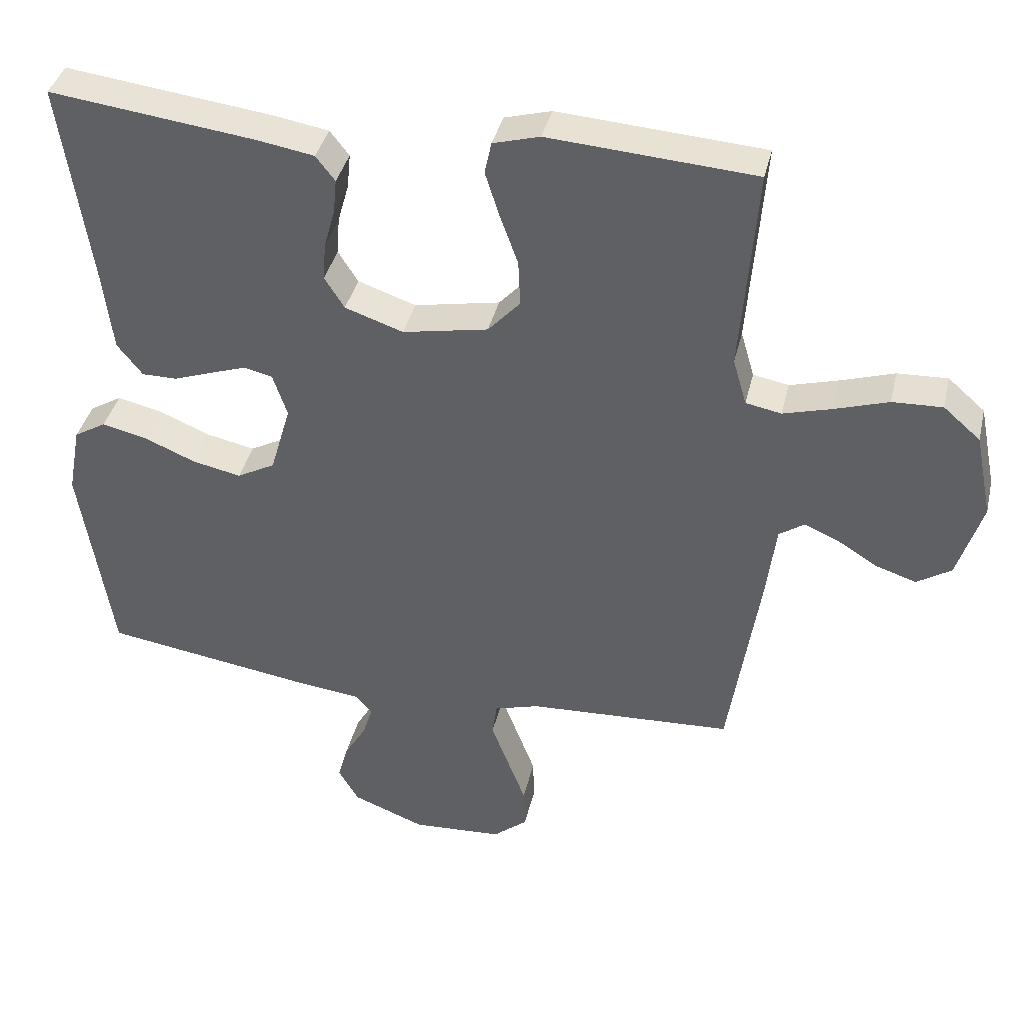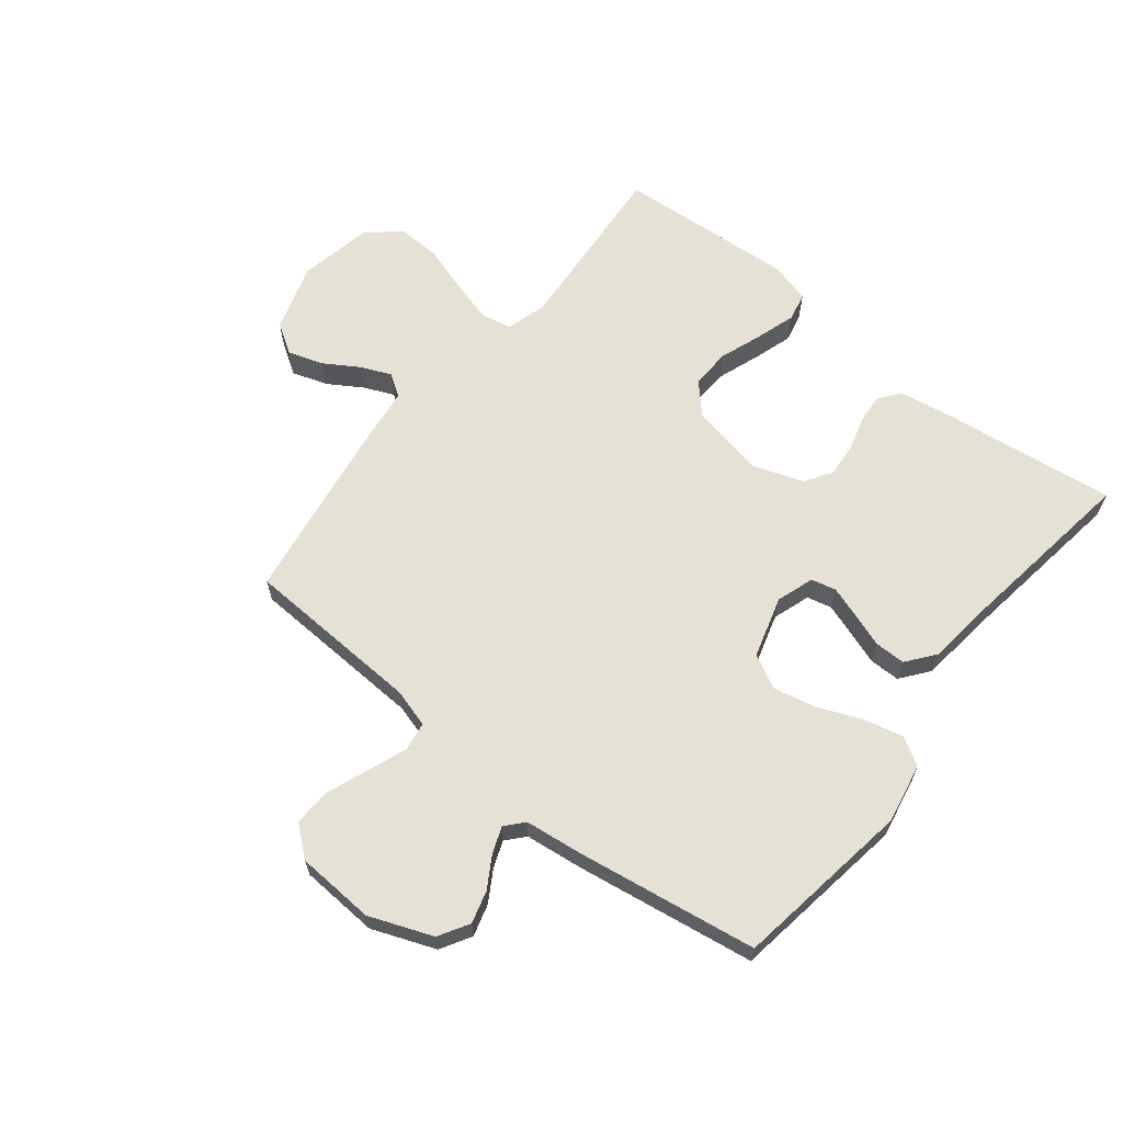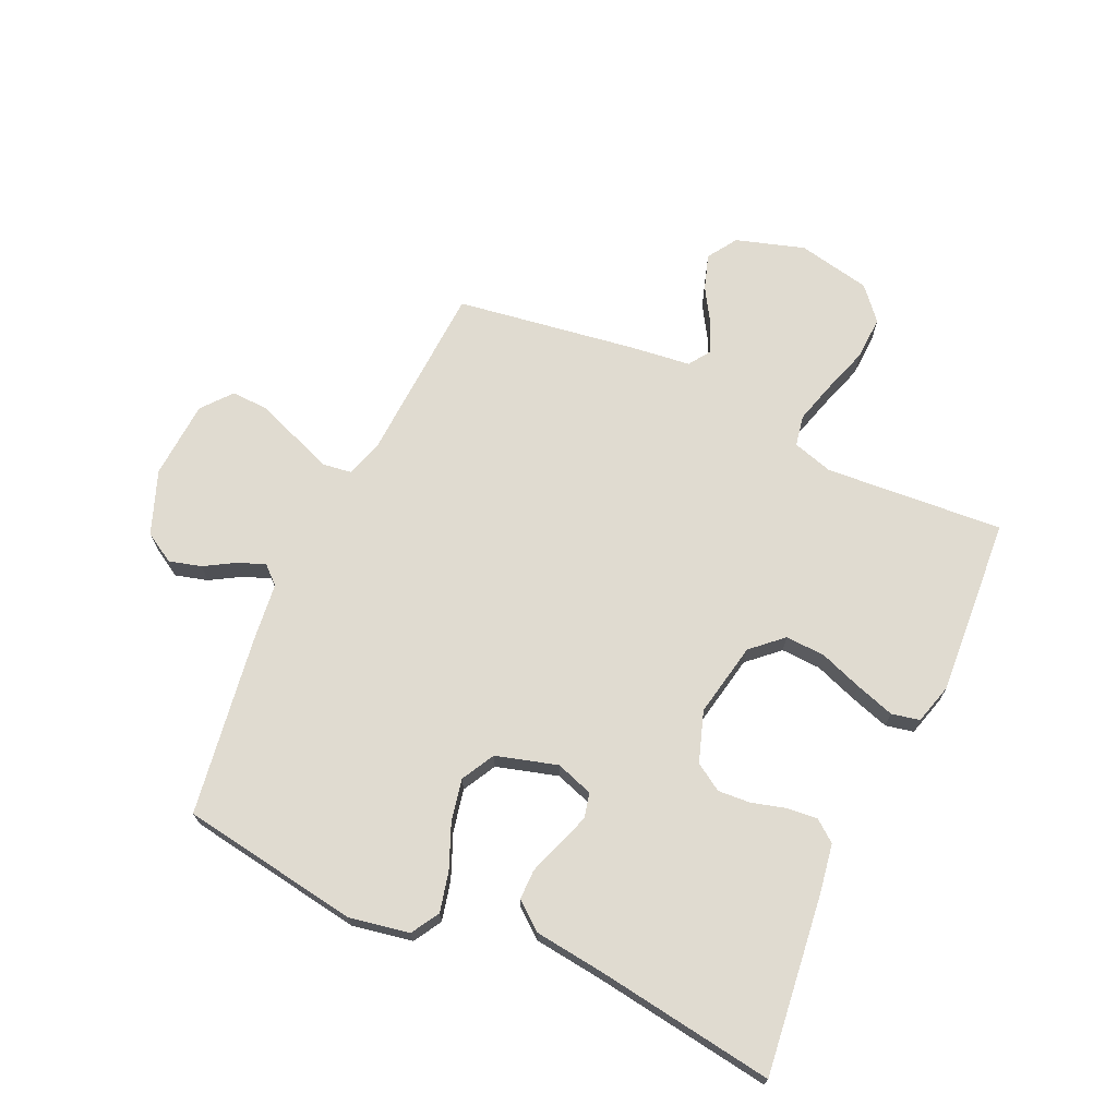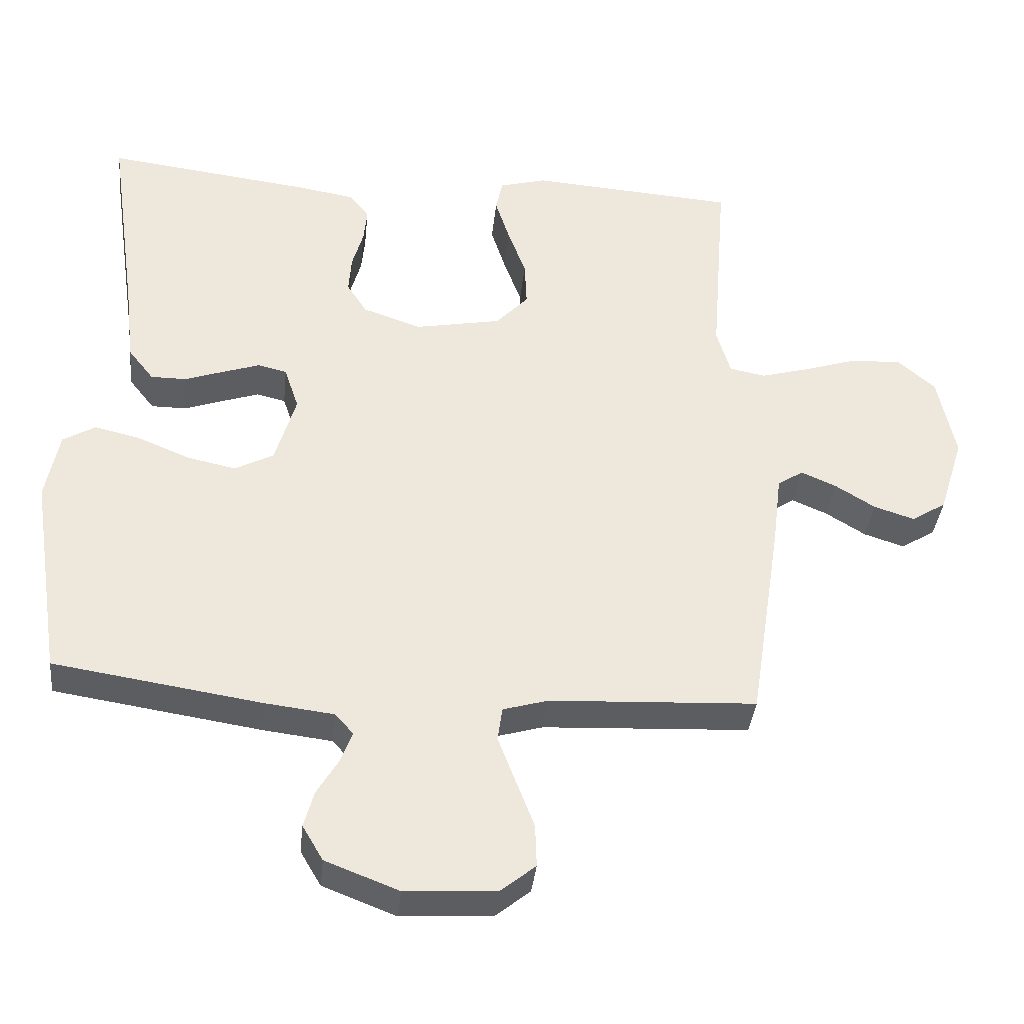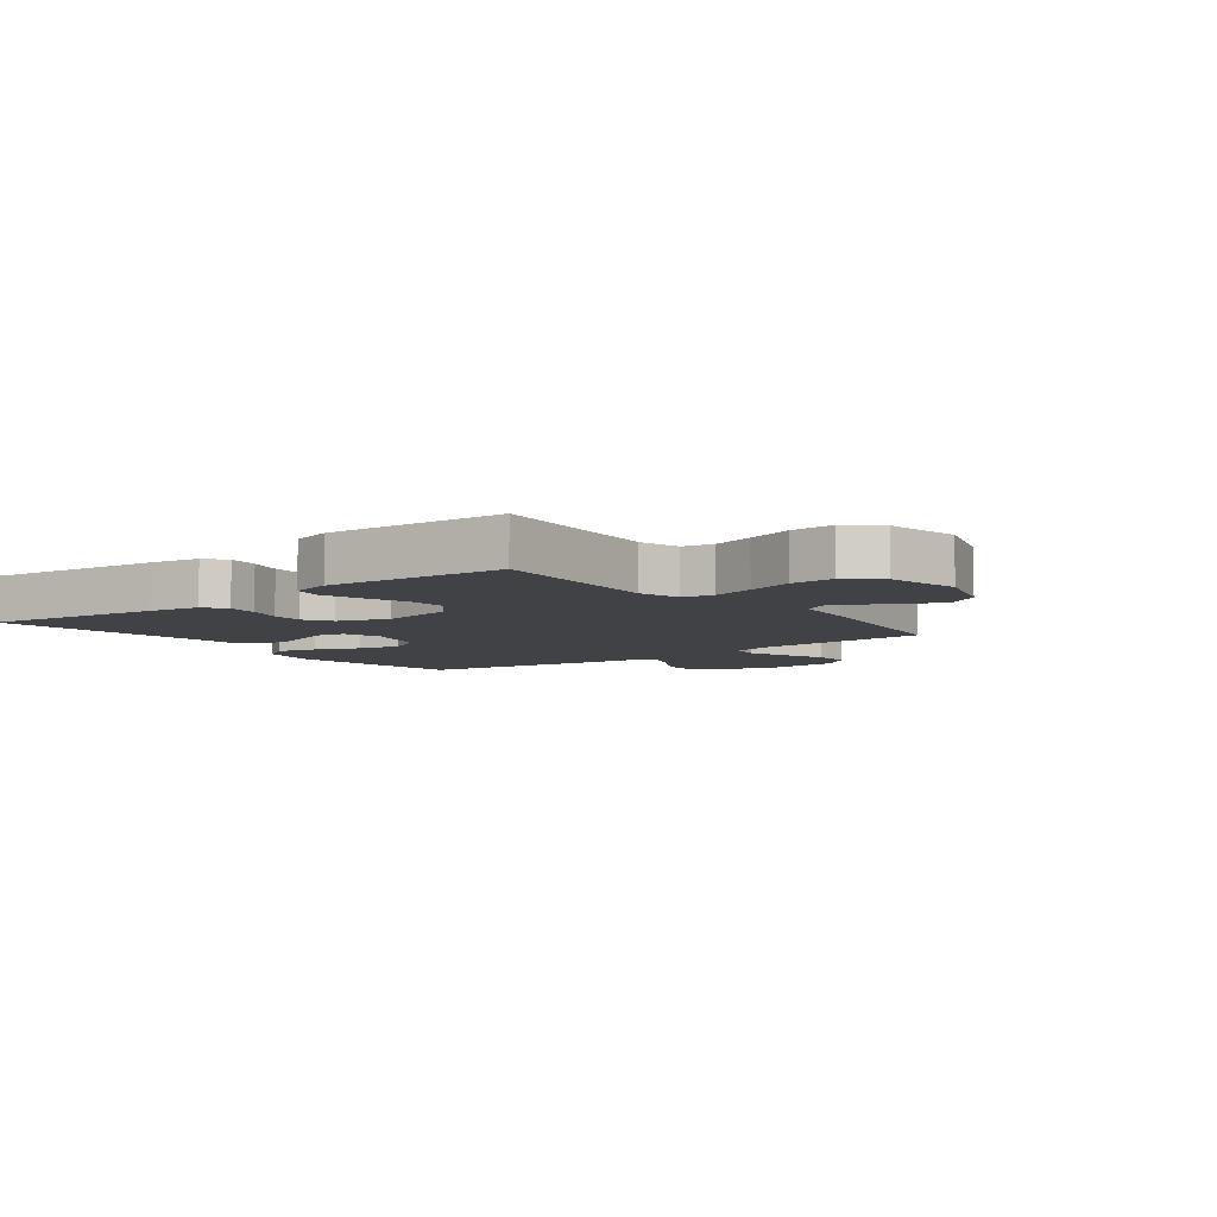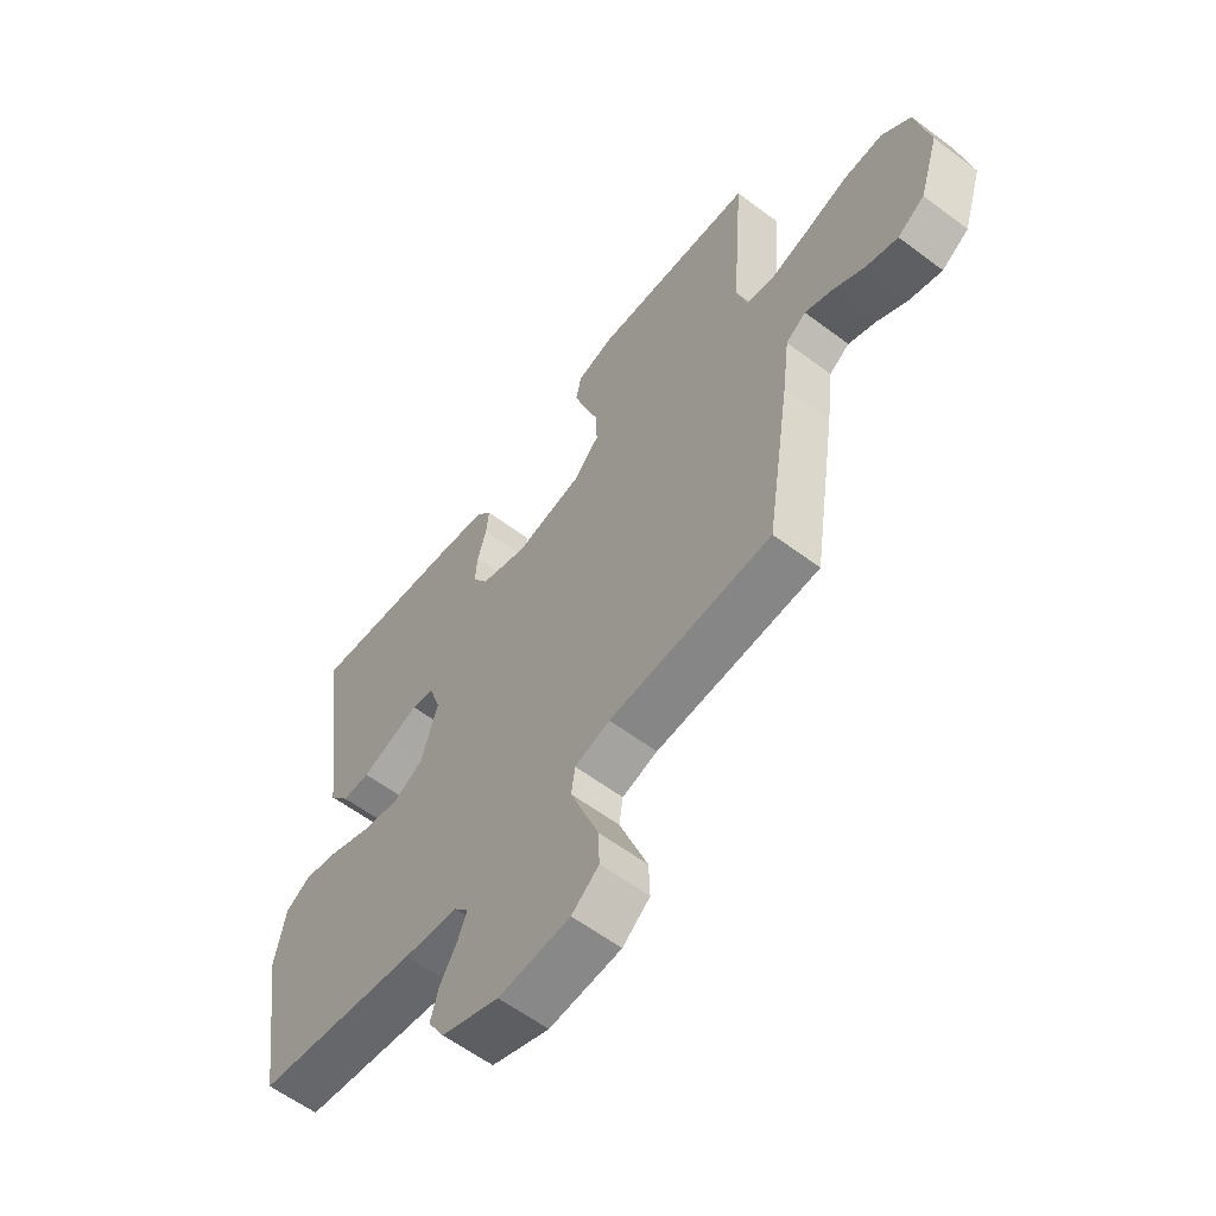
<metadata>
{"format":"obj","ext":"obj","renderer":"f3d","projection":"perspective","resolution":1024,"background":"white","views":[{"elev":38.8,"azim":13.1,"up":"+Z"},{"elev":64.1,"azim":-141.5,"up":"+Y"},{"elev":69.9,"azim":-65.3,"up":"+Y"},{"elev":-37.6,"azim":-5.9,"up":"+Z"},{"elev":-6.6,"azim":37.6,"up":"+Y"},{"elev":-59.7,"azim":52.4,"up":"+Z"}]}
</metadata>
<code>
v 0.5 0.07 -0.5
v 0.2 0.07 -0.515
v 0.135 0.07 -0.534
v 0.128 0.07 -0.583
v 0.153 0.07 -0.649
v 0.18 0.07 -0.72
v 0.182 0.07 -0.782
v 0.132 0.07 -0.823
v 0 0.07 -0.831
v -0.106 0.07 -0.79
v -0.136 0.07 -0.739
v -0.121 0.07 -0.685
v -0.09 0.07 -0.633
v -0.073 0.07 -0.588
v -0.1 0.07 -0.558
v -0.2 0.07 -0.546
v -0.5 0.07 -0.5
v -0.546 0.07 -0.2
v -0.527 0.07 -0.099
v -0.48 0.07 -0.071
v -0.413 0.07 -0.087
v -0.339 0.07 -0.118
v -0.268 0.07 -0.133
v -0.212 0.07 -0.103
v -0.182 0.07 0
v -0.203 0.07 0.063
v -0.245 0.07 0.073
v -0.298 0.07 0.055
v -0.355 0.07 0.035
v -0.406 0.07 0.035
v -0.443 0.07 0.082
v -0.457 0.07 0.2
v -0.5 0.07 0.5
v -0.2 0.07 0.463
v -0.117 0.07 0.449
v -0.089 0.07 0.413
v -0.094 0.07 0.362
v -0.11 0.07 0.305
v -0.114 0.07 0.25
v -0.085 0.07 0.204
v 0 0.07 0.175
v 0.125 0.07 0.199
v 0.172 0.07 0.25
v 0.169 0.07 0.317
v 0.143 0.07 0.389
v 0.122 0.07 0.455
v 0.132 0.07 0.502
v 0.2 0.07 0.521
v 0.5 0.07 0.5
v 0.477 0.07 0.2
v 0.497 0.07 0.132
v 0.549 0.07 0.122
v 0.62 0.07 0.142
v 0.698 0.07 0.167
v 0.771 0.07 0.17
v 0.825 0.07 0.123
v 0.85 0.07 0
v 0.814 0.07 -0.115
v 0.764 0.07 -0.147
v 0.705 0.07 -0.128
v 0.647 0.07 -0.092
v 0.596 0.07 -0.07
v 0.559 0.07 -0.095
v 0.546 0.07 -0.2
v 0.5 0 -0.5
v 0.2 0 -0.515
v 0.135 0 -0.534
v 0.128 0 -0.583
v 0.153 0 -0.649
v 0.18 0 -0.72
v 0.182 0 -0.782
v 0.132 0 -0.823
v 0 0 -0.831
v -0.106 0 -0.79
v -0.136 0 -0.739
v -0.121 0 -0.685
v -0.09 0 -0.633
v -0.073 0 -0.588
v -0.1 0 -0.558
v -0.2 0 -0.546
v -0.5 0 -0.5
v -0.546 0 -0.2
v -0.527 0 -0.099
v -0.48 0 -0.071
v -0.413 0 -0.087
v -0.339 0 -0.118
v -0.268 0 -0.133
v -0.212 0 -0.103
v -0.182 0 0
v -0.203 0 0.063
v -0.245 0 0.073
v -0.298 0 0.055
v -0.355 0 0.035
v -0.406 0 0.035
v -0.443 0 0.082
v -0.457 0 0.2
v -0.5 0 0.5
v -0.2 0 0.463
v -0.117 0 0.449
v -0.089 0 0.413
v -0.094 0 0.362
v -0.11 0 0.305
v -0.114 0 0.25
v -0.085 0 0.204
v 0 0 0.175
v 0.125 0 0.199
v 0.172 0 0.25
v 0.169 0 0.317
v 0.143 0 0.389
v 0.122 0 0.455
v 0.132 0 0.502
v 0.2 0 0.521
v 0.5 0 0.5
v 0.477 0 0.2
v 0.497 0 0.132
v 0.549 0 0.122
v 0.62 0 0.142
v 0.698 0 0.167
v 0.771 0 0.17
v 0.825 0 0.123
v 0.85 0 0
v 0.814 0 -0.115
v 0.764 0 -0.147
v 0.705 0 -0.128
v 0.647 0 -0.092
v 0.596 0 -0.07
v 0.559 0 -0.095
v 0.546 0 -0.2
f 63 64 1 2
f 59 60 61
f 58 59 61
f 57 58 61
f 56 57 61
f 55 56 61
f 54 55 61
f 53 54 61
f 52 53 61 62
f 51 52 62 63
f 48 49 50
f 47 48 50
f 46 47 50
f 45 46 50
f 44 45 50
f 50 51 63
f 44 50 63
f 43 44 63
f 36 37 38
f 35 36 38
f 34 35 38
f 33 34 38
f 32 33 38
f 32 38 39
f 31 32 39
f 30 31 39
f 29 30 39
f 28 29 39
f 27 28 39 40
f 20 21 22
f 19 20 22
f 18 19 22
f 17 18 22
f 16 17 22
f 15 16 22
f 14 15 22 23
f 11 12 13
f 10 11 13
f 9 10 13
f 8 9 13
f 7 8 13
f 6 7 13
f 5 6 13
f 4 5 13 14
f 14 23 24
f 4 14 24
f 3 4 24
f 63 2 3
f 43 63 3
f 42 43 3
f 3 24 25
f 42 3 25
f 41 42 25
f 26 27 40 41
f 25 26 41
f 66 65 128 127
f 125 124 123
f 125 123 122
f 125 122 121
f 125 121 120
f 125 120 119
f 125 119 118
f 125 118 117
f 126 125 117 116
f 127 126 116 115
f 114 113 112
f 114 112 111
f 114 111 110
f 114 110 109
f 114 109 108
f 127 115 114
f 127 114 108
f 127 108 107
f 102 101 100
f 102 100 99
f 102 99 98
f 102 98 97
f 102 97 96
f 103 102 96
f 103 96 95
f 103 95 94
f 103 94 93
f 103 93 92
f 104 103 92 91
f 86 85 84
f 86 84 83
f 86 83 82
f 86 82 81
f 86 81 80
f 86 80 79
f 87 86 79 78
f 77 76 75
f 77 75 74
f 77 74 73
f 77 73 72
f 77 72 71
f 77 71 70
f 77 70 69
f 78 77 69 68
f 88 87 78
f 88 78 68
f 88 68 67
f 67 66 127
f 67 127 107
f 67 107 106
f 89 88 67
f 89 67 106
f 89 106 105
f 105 104 91 90
f 105 90 89
f 1 65 66 2
f 2 66 67 3
f 3 67 68 4
f 4 68 69 5
f 5 69 70 6
f 6 70 71 7
f 7 71 72 8
f 8 72 73 9
f 9 73 74 10
f 10 74 75 11
f 11 75 76 12
f 12 76 77 13
f 13 77 78 14
f 14 78 79 15
f 15 79 80 16
f 16 80 81 17
f 17 81 82 18
f 18 82 83 19
f 19 83 84 20
f 20 84 85 21
f 21 85 86 22
f 22 86 87 23
f 23 87 88 24
f 24 88 89 25
f 25 89 90 26
f 26 90 91 27
f 27 91 92 28
f 28 92 93 29
f 29 93 94 30
f 30 94 95 31
f 31 95 96 32
f 32 96 97 33
f 33 97 98 34
f 34 98 99 35
f 35 99 100 36
f 36 100 101 37
f 37 101 102 38
f 38 102 103 39
f 39 103 104 40
f 40 104 105 41
f 41 105 106 42
f 42 106 107 43
f 43 107 108 44
f 44 108 109 45
f 45 109 110 46
f 46 110 111 47
f 47 111 112 48
f 48 112 113 49
f 49 113 114 50
f 50 114 115 51
f 51 115 116 52
f 52 116 117 53
f 53 117 118 54
f 54 118 119 55
f 55 119 120 56
f 56 120 121 57
f 57 121 122 58
f 58 122 123 59
f 59 123 124 60
f 60 124 125 61
f 61 125 126 62
f 62 126 127 63
f 63 127 128 64
f 64 128 65 1

</code>
